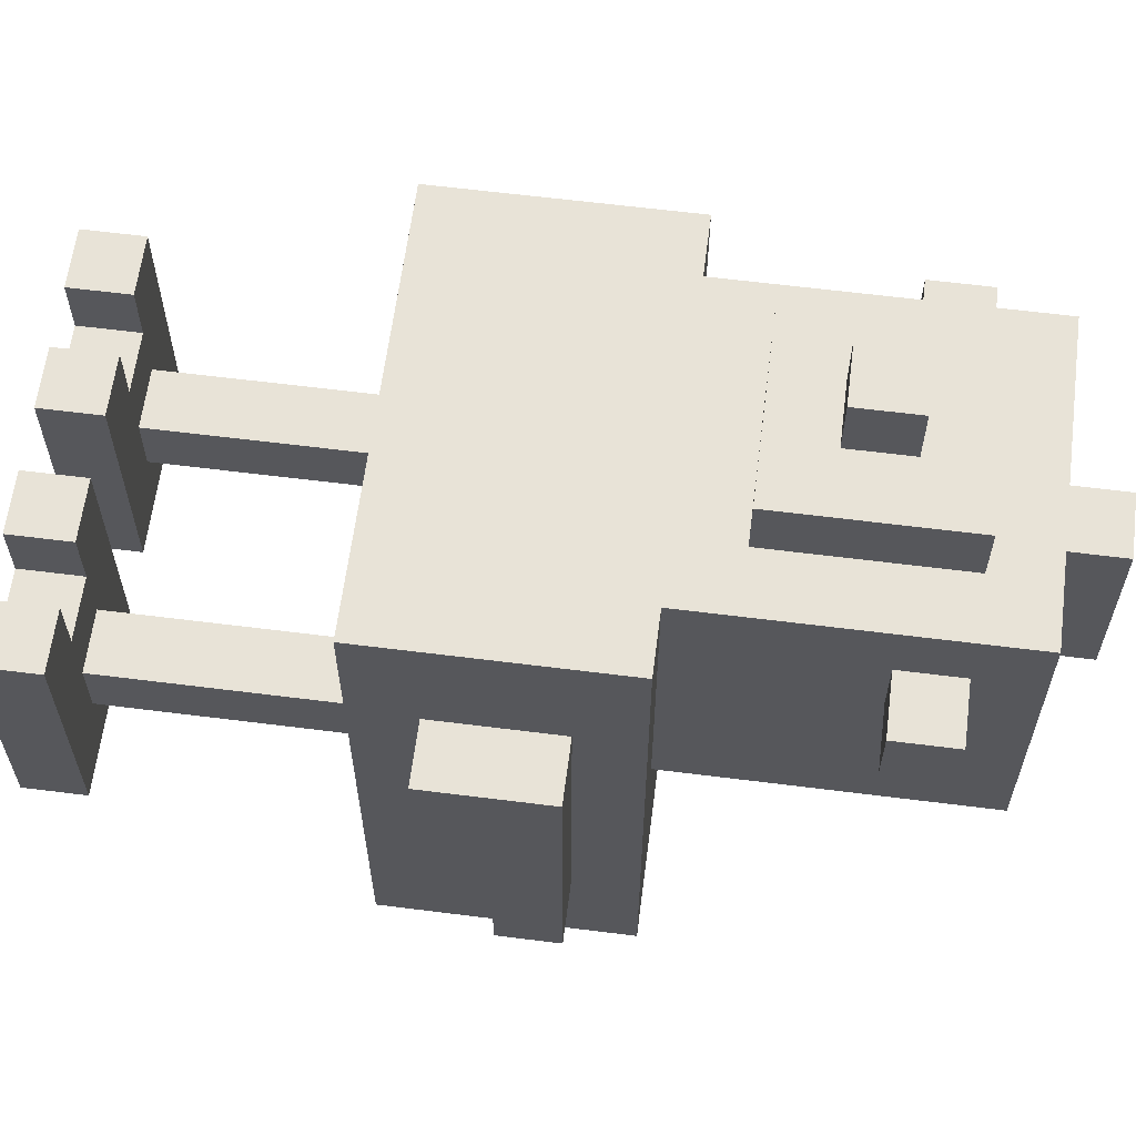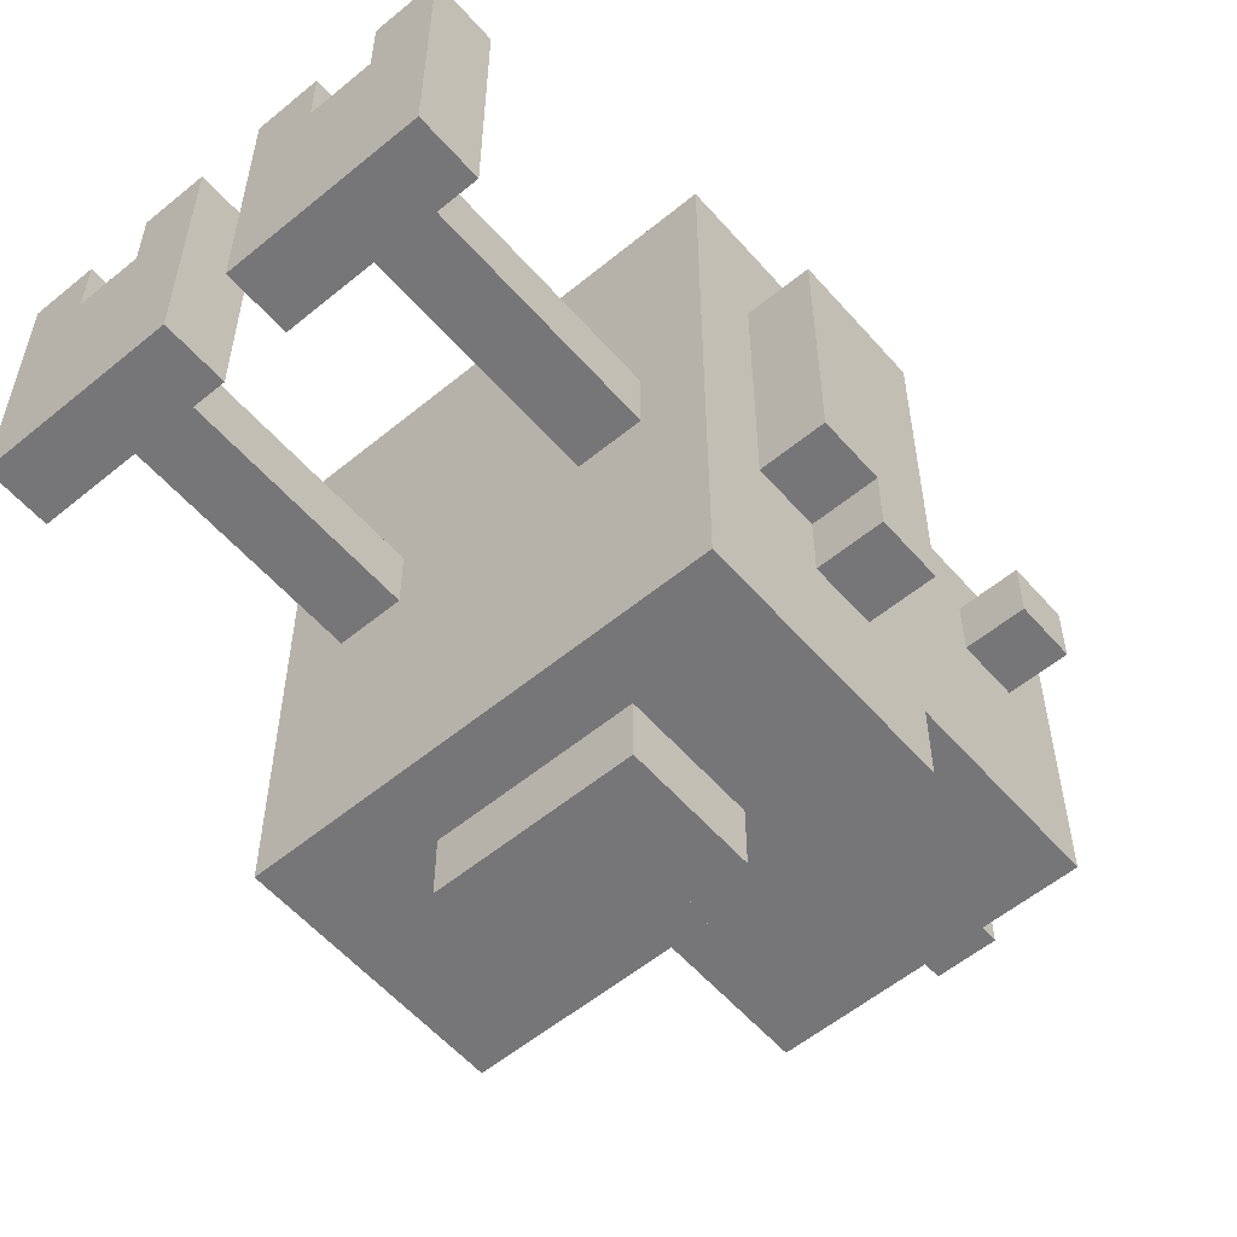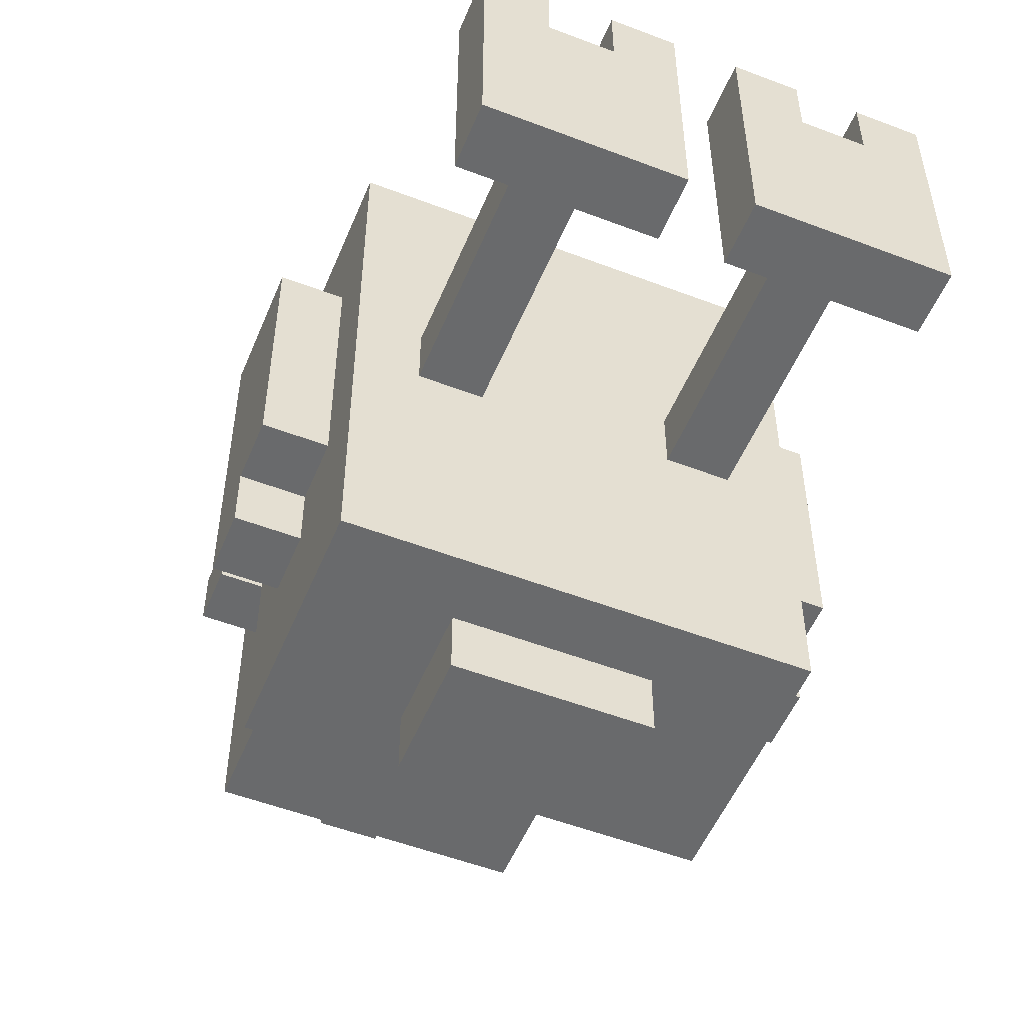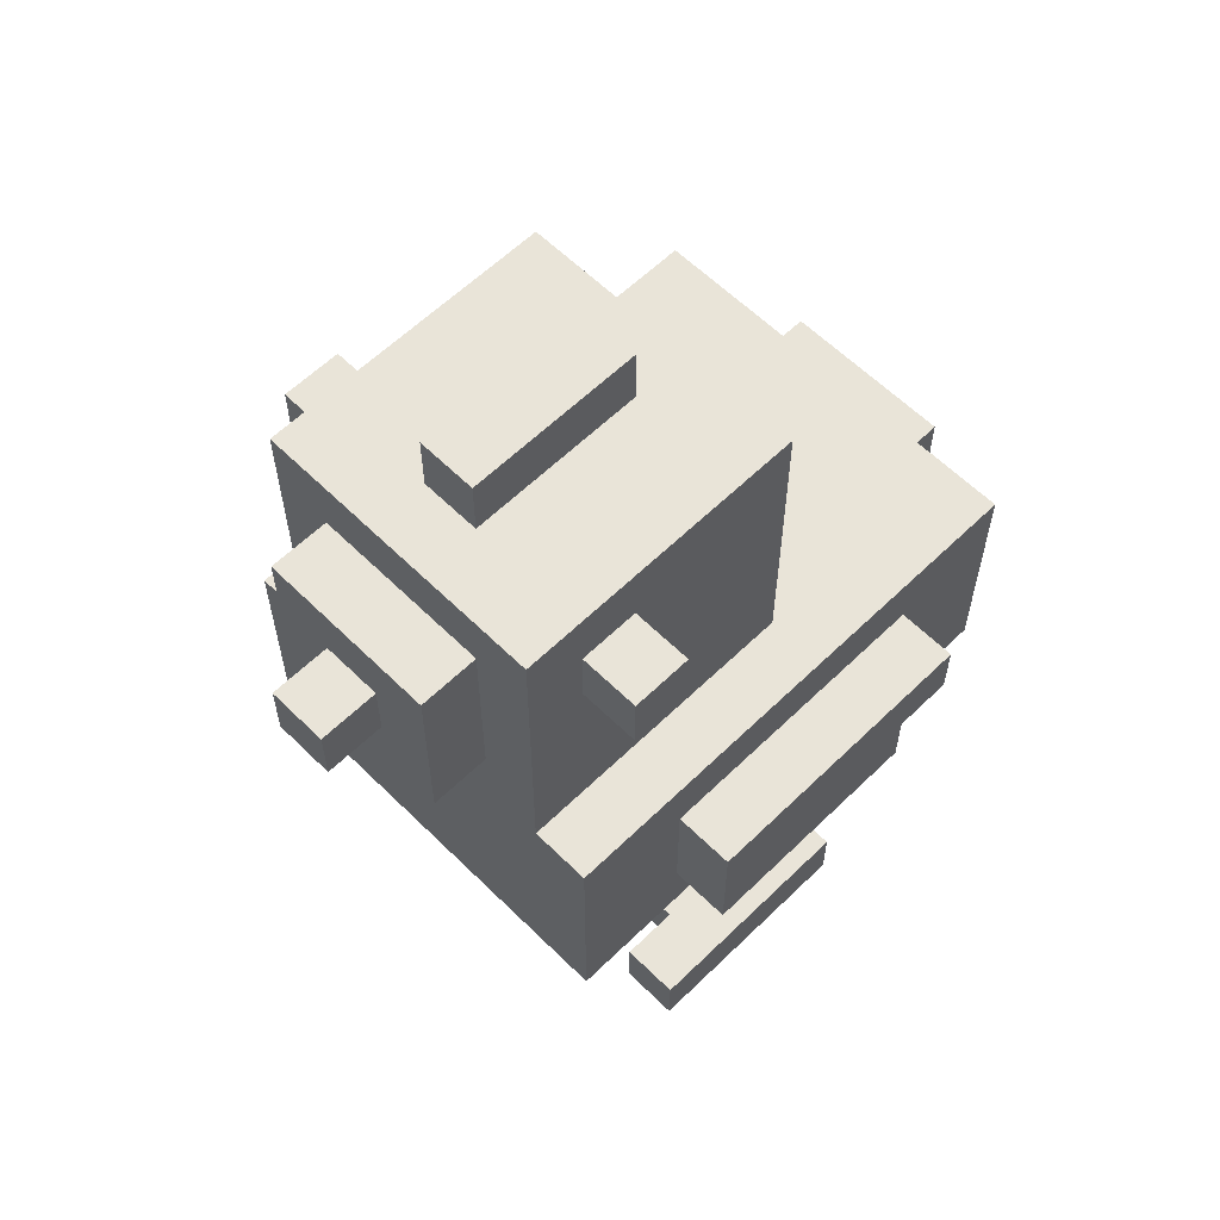
<metadata>
{"format":"obj","ext":"obj","renderer":"f3d","projection":"perspective","resolution":1024,"background":"white","views":[{"elev":62.2,"azim":97.3,"up":"+Z"},{"elev":-56.9,"azim":40.6,"up":"+Z"},{"elev":-52.9,"azim":-22.3,"up":"+Z"},{"elev":60.3,"azim":45.2,"up":"+Y"}]}
</metadata>
<code>
v -9 6 -11
v -9 6 -15
v -9 7 -11
v -9 7 -15
v -9 7 -16
v -9 8 -11
v -9 8 -16
v -8 0 -11
v -8 0 -12
v -8 0 -13
v -8 0 -14
v -8 0 -15
v -8 1 -11
v -8 1 -12
v -8 1 -13
v -8 1 -14
v -8 1 -15
v -8 5 -9
v -8 5 -18
v -8 6 -11
v -8 6 -15
v -8 7 -11
v -8 7 -15
v -8 7 -16
v -8 8 -11
v -8 8 -16
v -8 9 -9
v -8 9 -18
v -8 12 -10
v -8 12 -11
v -8 13 -10
v -8 13 -11
v -7 1 -13
v -7 1 -14
v -7 2 -13
v -7 2 -14
v -7 3 -13
v -7 3 -14
v -7 4 -13
v -7 4 -14
v -7 5 -13
v -7 5 -14
v -7 9 -9
v -7 9 -14
v -7 10 -9
v -7 10 -14
v -7 11 -9
v -7 11 -14
v -7 12 -9
v -7 12 -10
v -7 12 -11
v -7 12 -14
v -7 13 -10
v -7 13 -11
v -7 14 -9
v -7 14 -14
v -6 0 -11
v -6 0 -12
v -6 1 -11
v -6 1 -12
v -6 6 -18
v -6 6 -19
v -6 8 -18
v -6 8 -19
v -6 10 -8
v -6 10 -9
v -6 11 -9
v -6 12 -9
v -6 13 -8
v -6 13 -9
v -5 11 -7
v -5 11 -8
v -5 12 -7
v -5 12 -8
v -5 14 -10
v -5 14 -13
v -5 15 -10
v -5 15 -13
v -4 0 -11
v -4 0 -12
v -4 0 -13
v -4 0 -14
v -4 0 -15
v -4 1 -11
v -4 1 -12
v -4 1 -13
v -4 1 -14
v -4 1 -15
v -3 1 -13
v -3 1 -14
v -3 2 -13
v -3 2 -14
v -3 3 -13
v -3 3 -14
v -3 4 -13
v -3 4 -14
v -3 5 -13
v -3 5 -14
v -2 0 -11
v -2 0 -12
v -2 1 -11
v -2 1 -12
v -7 0 -11
v -7 0 -12
v -7 1 -11
v -7 1 -12
v -6 1 -13
v -6 1 -14
v -6 2 -13
v -6 2 -14
v -6 3 -13
v -6 3 -14
v -6 4 -13
v -6 4 -14
v -6 5 -13
v -6 5 -14
v -5 0 -11
v -5 0 -12
v -5 0 -13
v -5 0 -14
v -5 0 -15
v -5 1 -11
v -5 1 -12
v -5 1 -13
v -5 1 -14
v -5 1 -15
v -4 11 -7
v -4 11 -8
v -4 12 -7
v -4 12 -8
v -4 14 -10
v -4 14 -13
v -4 15 -10
v -4 15 -13
v -3 0 -11
v -3 0 -12
v -3 1 -11
v -3 1 -12
v -3 6 -18
v -3 6 -19
v -3 8 -18
v -3 8 -19
v -3 10 -8
v -3 10 -9
v -3 11 -9
v -3 12 -9
v -3 13 -8
v -3 13 -9
v -2 1 -13
v -2 1 -14
v -2 2 -13
v -2 2 -14
v -2 3 -13
v -2 3 -14
v -2 4 -13
v -2 4 -14
v -2 5 -13
v -2 5 -14
v -2 9 -9
v -2 9 -14
v -2 10 -9
v -2 10 -14
v -2 11 -9
v -2 11 -14
v -2 12 -9
v -2 12 -10
v -2 12 -11
v -2 12 -14
v -2 13 -10
v -2 13 -11
v -2 14 -9
v -2 14 -14
v -1 0 -11
v -1 0 -12
v -1 0 -13
v -1 0 -14
v -1 0 -15
v -1 1 -11
v -1 1 -12
v -1 1 -13
v -1 1 -14
v -1 1 -15
v -1 5 -9
v -1 5 -18
v -1 6 -11
v -1 6 -15
v -1 7 -11
v -1 7 -15
v -1 7 -16
v -1 8 -11
v -1 8 -16
v -1 9 -9
v -1 9 -18
v -1 12 -10
v -1 12 -11
v -1 13 -10
v -1 13 -11
v 0 6 -11
v 0 6 -15
v 0 7 -11
v 0 7 -15
v 0 7 -16
v 0 8 -11
v 0 8 -16
v -5 11 -7
v -5 12 -7
v -4 11 -7
v -4 12 -7
v -6 10 -8
v -6 13 -8
v -5 11 -8
v -5 12 -8
v -4 11 -8
v -4 12 -8
v -3 10 -8
v -3 13 -8
v -8 5 -9
v -8 9 -9
v -7 9 -9
v -7 10 -9
v -7 11 -9
v -7 12 -9
v -7 14 -9
v -6 5 -9
v -6 8 -9
v -6 10 -9
v -6 11 -9
v -6 12 -9
v -6 13 -9
v -5 5 -9
v -5 7 -9
v -4 5 -9
v -4 7 -9
v -3 5 -9
v -3 8 -9
v -3 10 -9
v -3 11 -9
v -3 12 -9
v -3 13 -9
v -2 9 -9
v -2 10 -9
v -2 11 -9
v -2 12 -9
v -2 14 -9
v -1 5 -9
v -1 9 -9
v -8 12 -10
v -8 13 -10
v -7 12 -10
v -7 13 -10
v -5 14 -10
v -5 15 -10
v -4 14 -10
v -4 15 -10
v -2 12 -10
v -2 13 -10
v -1 12 -10
v -1 13 -10
v -9 6 -11
v -9 7 -11
v -9 8 -11
v -8 0 -11
v -8 1 -11
v -8 6 -11
v -8 7 -11
v -8 8 -11
v -7 0 -11
v -7 1 -11
v -6 0 -11
v -6 1 -11
v -5 0 -11
v -5 1 -11
v -4 0 -11
v -4 1 -11
v -3 0 -11
v -3 1 -11
v -2 0 -11
v -2 1 -11
v -1 0 -11
v -1 1 -11
v -1 6 -11
v -1 7 -11
v -1 8 -11
v 0 6 -11
v 0 7 -11
v 0 8 -11
v -7 0 -12
v -7 1 -12
v -6 0 -12
v -6 1 -12
v -3 0 -12
v -3 1 -12
v -2 0 -12
v -2 1 -12
v -7 1 -13
v -7 2 -13
v -7 3 -13
v -7 4 -13
v -7 5 -13
v -6 1 -13
v -6 2 -13
v -6 3 -13
v -6 4 -13
v -6 5 -13
v -3 1 -13
v -3 2 -13
v -3 3 -13
v -3 4 -13
v -3 5 -13
v -2 1 -13
v -2 2 -13
v -2 3 -13
v -2 4 -13
v -2 5 -13
v -8 12 -11
v -8 13 -11
v -7 12 -11
v -7 13 -11
v -2 12 -11
v -2 13 -11
v -1 12 -11
v -1 13 -11
v -5 14 -13
v -5 15 -13
v -4 14 -13
v -4 15 -13
v -7 1 -14
v -7 2 -14
v -7 3 -14
v -7 4 -14
v -7 5 -14
v -7 9 -14
v -7 10 -14
v -7 11 -14
v -7 12 -14
v -7 14 -14
v -6 1 -14
v -6 2 -14
v -6 3 -14
v -6 4 -14
v -6 5 -14
v -6 9 -14
v -5 9 -14
v -4 9 -14
v -3 1 -14
v -3 2 -14
v -3 3 -14
v -3 4 -14
v -3 5 -14
v -3 9 -14
v -2 1 -14
v -2 2 -14
v -2 3 -14
v -2 4 -14
v -2 5 -14
v -2 9 -14
v -2 10 -14
v -2 11 -14
v -2 12 -14
v -2 14 -14
v -9 6 -15
v -9 7 -15
v -8 0 -15
v -8 1 -15
v -8 6 -15
v -8 7 -15
v -5 0 -15
v -5 1 -15
v -4 0 -15
v -4 1 -15
v -1 0 -15
v -1 1 -15
v -1 6 -15
v -1 7 -15
v 0 6 -15
v 0 7 -15
v -9 7 -16
v -9 8 -16
v -8 7 -16
v -8 8 -16
v -1 7 -16
v -1 8 -16
v 0 7 -16
v 0 8 -16
v -8 5 -18
v -8 9 -18
v -6 5 -18
v -6 6 -18
v -6 8 -18
v -6 9 -18
v -5 5 -18
v -5 6 -18
v -5 8 -18
v -5 9 -18
v -4 5 -18
v -4 6 -18
v -4 8 -18
v -4 9 -18
v -3 5 -18
v -3 6 -18
v -3 8 -18
v -3 9 -18
v -1 5 -18
v -1 9 -18
v -6 6 -19
v -6 8 -19
v -3 6 -19
v -3 8 -19
v -8 0 -11
v -7 0 -11
v -6 0 -11
v -5 0 -11
v -4 0 -11
v -3 0 -11
v -2 0 -11
v -1 0 -11
v -8 0 -12
v -7 0 -12
v -6 0 -12
v -5 0 -12
v -4 0 -12
v -3 0 -12
v -2 0 -12
v -1 0 -12
v -8 0 -13
v -7 0 -13
v -6 0 -13
v -5 0 -13
v -4 0 -13
v -3 0 -13
v -2 0 -13
v -1 0 -13
v -8 0 -14
v -7 0 -14
v -6 0 -14
v -5 0 -14
v -4 0 -14
v -3 0 -14
v -2 0 -14
v -1 0 -14
v -8 0 -15
v -5 0 -15
v -4 0 -15
v -1 0 -15
v -8 5 -9
v -6 5 -9
v -5 5 -9
v -4 5 -9
v -3 5 -9
v -1 5 -9
v -7 5 -13
v -6 5 -13
v -3 5 -13
v -2 5 -13
v -7 5 -14
v -6 5 -14
v -3 5 -14
v -2 5 -14
v -8 5 -18
v -6 5 -18
v -5 5 -18
v -4 5 -18
v -3 5 -18
v -1 5 -18
v -9 6 -11
v -8 6 -11
v -1 6 -11
v 0 6 -11
v -9 6 -15
v -8 6 -15
v -1 6 -15
v 0 6 -15
v -6 6 -18
v -5 6 -18
v -4 6 -18
v -3 6 -18
v -6 6 -19
v -3 6 -19
v -9 7 -15
v -8 7 -15
v -1 7 -15
v 0 7 -15
v -9 7 -16
v -8 7 -16
v -1 7 -16
v 0 7 -16
v -6 10 -8
v -3 10 -8
v -6 10 -9
v -3 10 -9
v -5 11 -7
v -4 11 -7
v -5 11 -8
v -4 11 -8
v -8 12 -10
v -7 12 -10
v -2 12 -10
v -1 12 -10
v -8 12 -11
v -7 12 -11
v -2 12 -11
v -1 12 -11
v -8 1 -11
v -7 1 -11
v -6 1 -11
v -5 1 -11
v -4 1 -11
v -3 1 -11
v -2 1 -11
v -1 1 -11
v -8 1 -12
v -7 1 -12
v -6 1 -12
v -5 1 -12
v -4 1 -12
v -3 1 -12
v -2 1 -12
v -1 1 -12
v -8 1 -13
v -7 1 -13
v -6 1 -13
v -5 1 -13
v -4 1 -13
v -3 1 -13
v -2 1 -13
v -1 1 -13
v -8 1 -14
v -7 1 -14
v -6 1 -14
v -5 1 -14
v -4 1 -14
v -3 1 -14
v -2 1 -14
v -1 1 -14
v -8 1 -15
v -5 1 -15
v -4 1 -15
v -1 1 -15
v -9 8 -11
v -8 8 -11
v -1 8 -11
v 0 8 -11
v -9 8 -16
v -8 8 -16
v -1 8 -16
v 0 8 -16
v -6 8 -18
v -5 8 -18
v -4 8 -18
v -3 8 -18
v -6 8 -19
v -3 8 -19
v -8 9 -9
v -7 9 -9
v -2 9 -9
v -1 9 -9
v -7 9 -14
v -6 9 -14
v -5 9 -14
v -4 9 -14
v -3 9 -14
v -2 9 -14
v -8 9 -18
v -6 9 -18
v -5 9 -18
v -4 9 -18
v -3 9 -18
v -1 9 -18
v -5 12 -7
v -4 12 -7
v -5 12 -8
v -4 12 -8
v -6 13 -8
v -3 13 -8
v -6 13 -9
v -3 13 -9
v -8 13 -10
v -7 13 -10
v -2 13 -10
v -1 13 -10
v -8 13 -11
v -7 13 -11
v -2 13 -11
v -1 13 -11
v -7 14 -9
v -2 14 -9
v -6 14 -10
v -5 14 -10
v -4 14 -10
v -3 14 -10
v -6 14 -13
v -5 14 -13
v -4 14 -13
v -3 14 -13
v -7 14 -14
v -2 14 -14
v -5 15 -10
v -4 15 -10
v -5 15 -13
v -4 15 -13
f 3 2 1
f 4 2 3
f 6 4 3
f 6 5 4
f 7 5 6
f 13 9 8
f 14 10 9
f 14 9 13
f 15 11 10
f 15 10 14
f 16 12 11
f 16 11 15
f 17 12 16
f 20 19 18
f 21 19 20
f 22 20 18
f 23 19 21
f 24 19 23
f 25 22 18
f 26 19 24
f 27 25 18
f 27 26 25
f 28 19 26
f 28 26 27
f 31 30 29
f 32 30 31
f 35 34 33
f 36 34 35
f 37 36 35
f 38 36 37
f 39 38 37
f 40 38 39
f 41 40 39
f 42 40 41
f 45 44 43
f 46 44 45
f 47 46 45
f 48 46 47
f 49 48 47
f 50 48 49
f 51 48 50
f 52 48 51
f 53 50 49
f 54 52 51
f 55 53 49
f 55 54 53
f 56 52 54
f 56 54 55
f 59 58 57
f 60 58 59
f 63 62 61
f 64 62 63
f 67 66 65
f 68 67 65
f 69 68 65
f 70 68 69
f 73 72 71
f 74 72 73
f 77 76 75
f 78 76 77
f 84 80 79
f 85 81 80
f 85 80 84
f 86 82 81
f 86 81 85
f 87 83 82
f 87 82 86
f 88 83 87
f 91 90 89
f 92 90 91
f 93 92 91
f 94 92 93
f 95 94 93
f 96 94 95
f 97 96 95
f 98 96 97
f 101 100 99
f 102 100 101
f 103 104 105
f 105 104 106
f 107 108 109
f 109 108 110
f 109 110 111
f 111 110 112
f 111 112 113
f 113 112 114
f 113 114 115
f 115 114 116
f 117 118 122
f 118 119 123
f 122 118 123
f 119 120 124
f 123 119 124
f 120 121 125
f 124 120 125
f 125 121 126
f 127 128 129
f 129 128 130
f 131 132 133
f 133 132 134
f 135 136 137
f 137 136 138
f 139 140 141
f 141 140 142
f 143 144 145
f 143 145 146
f 143 146 147
f 147 146 148
f 149 150 151
f 151 150 152
f 151 152 153
f 153 152 154
f 153 154 155
f 155 154 156
f 155 156 157
f 157 156 158
f 159 160 161
f 161 160 162
f 161 162 163
f 163 162 164
f 163 164 165
f 165 164 166
f 166 164 167
f 167 164 168
f 165 166 169
f 167 168 170
f 165 169 171
f 169 170 171
f 170 168 172
f 171 170 172
f 173 174 178
f 174 175 179
f 178 174 179
f 175 176 180
f 179 175 180
f 176 177 181
f 180 176 181
f 181 177 182
f 183 184 185
f 185 184 186
f 183 185 187
f 186 184 188
f 188 184 189
f 183 187 190
f 189 184 191
f 183 190 192
f 190 191 192
f 191 184 193
f 192 191 193
f 194 195 196
f 196 195 197
f 198 199 200
f 200 199 201
f 200 201 203
f 201 202 203
f 203 202 204
f 207 206 205
f 208 206 207
f 211 210 209
f 212 210 211
f 213 211 209
f 214 210 212
f 215 213 209
f 215 214 213
f 216 210 214
f 216 214 215
f 219 218 217
f 224 219 217
f 225 219 224
f 226 220 219
f 226 221 220
f 227 222 221
f 227 221 226
f 228 223 222
f 228 222 227
f 229 223 228
f 230 225 224
f 231 225 230
f 232 231 230
f 233 225 231
f 233 231 232
f 234 233 232
f 235 219 225
f 235 233 234
f 235 225 233
f 236 226 219
f 239 223 229
f 240 219 235
f 240 235 234
f 240 236 219
f 241 237 236
f 241 236 240
f 242 238 237
f 242 237 241
f 243 239 238
f 243 238 242
f 244 223 239
f 244 239 243
f 245 240 234
f 246 240 245
f 249 248 247
f 250 248 249
f 253 252 251
f 254 252 253
f 257 256 255
f 258 256 257
f 264 260 259
f 265 261 260
f 265 260 264
f 266 261 265
f 267 263 262
f 268 263 267
f 271 270 269
f 272 270 271
f 275 274 273
f 276 274 275
f 279 278 277
f 280 278 279
f 284 282 281
f 285 283 282
f 285 282 284
f 286 283 285
f 289 288 287
f 290 288 289
f 293 292 291
f 294 292 293
f 300 296 295
f 301 297 296
f 301 296 300
f 302 298 297
f 302 297 301
f 303 299 298
f 303 298 302
f 304 299 303
f 310 306 305
f 311 307 306
f 311 306 310
f 312 308 307
f 312 307 311
f 313 309 308
f 313 308 312
f 314 309 313
f 315 316 317
f 317 316 318
f 319 320 321
f 321 320 322
f 323 324 325
f 325 324 326
f 327 328 337
f 328 329 338
f 337 328 338
f 329 330 339
f 338 329 339
f 330 331 340
f 339 330 340
f 340 331 341
f 332 333 342
f 342 333 343
f 343 333 344
f 344 333 350
f 345 346 351
f 346 347 352
f 351 346 352
f 347 348 353
f 352 347 353
f 348 349 354
f 353 348 354
f 354 349 355
f 350 333 356
f 333 334 357
f 356 333 357
f 334 335 358
f 357 334 358
f 335 336 359
f 358 335 359
f 359 336 360
f 361 362 365
f 365 362 366
f 363 364 367
f 367 364 368
f 369 370 371
f 371 370 372
f 373 374 375
f 375 374 376
f 377 378 379
f 379 378 380
f 381 382 383
f 383 382 384
f 385 386 387
f 387 386 388
f 388 386 389
f 389 386 390
f 387 388 391
f 391 388 392
f 389 390 393
f 393 390 394
f 391 392 395
f 395 392 396
f 393 394 397
f 397 394 398
f 395 396 399
f 399 396 400
f 397 398 401
f 401 398 402
f 399 400 403
f 400 401 403
f 401 402 403
f 403 402 404
f 405 406 407
f 407 406 408
f 417 410 409
f 418 410 417
f 419 412 411
f 420 412 419
f 421 414 413
f 422 414 421
f 423 416 415
f 424 416 423
f 425 418 417
f 425 420 419
f 425 419 418
f 426 420 425
f 427 420 426
f 428 420 427
f 429 422 421
f 429 424 423
f 429 423 422
f 430 424 429
f 431 424 430
f 432 424 431
f 433 426 425
f 434 427 426
f 434 426 433
f 435 428 427
f 435 427 434
f 436 428 435
f 437 430 429
f 438 431 430
f 438 430 437
f 439 432 431
f 439 431 438
f 440 432 439
f 441 434 433
f 441 436 435
f 441 435 434
f 442 436 441
f 443 440 439
f 443 438 437
f 443 439 438
f 444 440 443
f 451 446 445
f 452 447 446
f 452 446 451
f 453 450 449
f 453 449 448
f 454 450 453
f 455 451 445
f 456 447 452
f 457 453 448
f 458 450 454
f 459 455 445
f 459 456 455
f 460 447 456
f 460 456 459
f 461 448 447
f 461 447 460
f 462 457 448
f 462 448 461
f 463 458 457
f 463 457 462
f 464 450 458
f 464 458 463
f 469 466 465
f 470 466 469
f 471 468 467
f 472 468 471
f 477 474 473
f 477 476 475
f 477 475 474
f 478 476 477
f 483 480 479
f 484 480 483
f 485 482 481
f 486 482 485
f 489 488 487
f 490 488 489
f 493 492 491
f 494 492 493
f 499 496 495
f 500 496 499
f 501 498 497
f 502 498 501
f 503 504 511
f 511 504 512
f 505 506 513
f 513 506 514
f 507 508 515
f 515 508 516
f 509 510 517
f 517 510 518
f 511 512 519
f 513 514 519
f 512 513 519
f 519 514 520
f 520 514 521
f 521 514 522
f 515 516 523
f 517 518 523
f 516 517 523
f 523 518 524
f 524 518 525
f 525 518 526
f 519 520 527
f 527 520 528
f 521 522 529
f 529 522 530
f 523 524 531
f 531 524 532
f 525 526 533
f 533 526 534
f 527 528 535
f 529 530 535
f 528 529 535
f 535 530 536
f 531 532 537
f 533 534 537
f 532 533 537
f 537 534 538
f 539 540 543
f 543 540 544
f 541 542 545
f 545 542 546
f 547 548 551
f 549 550 551
f 548 549 551
f 551 550 552
f 553 554 557
f 555 556 562
f 553 557 563
f 557 558 563
f 558 559 564
f 563 558 564
f 559 560 565
f 564 559 565
f 560 561 566
f 565 560 566
f 561 562 567
f 566 561 567
f 562 556 568
f 567 562 568
f 569 570 571
f 571 570 572
f 573 574 575
f 575 574 576
f 577 578 581
f 581 578 582
f 579 580 583
f 583 580 584
f 585 586 587
f 587 586 588
f 588 586 589
f 589 586 590
f 585 587 591
f 587 588 591
f 591 588 592
f 589 590 593
f 590 586 594
f 593 590 594
f 592 593 595
f 591 592 595
f 593 594 595
f 585 591 595
f 594 586 596
f 595 594 596
f 597 598 599
f 599 598 600

</code>
